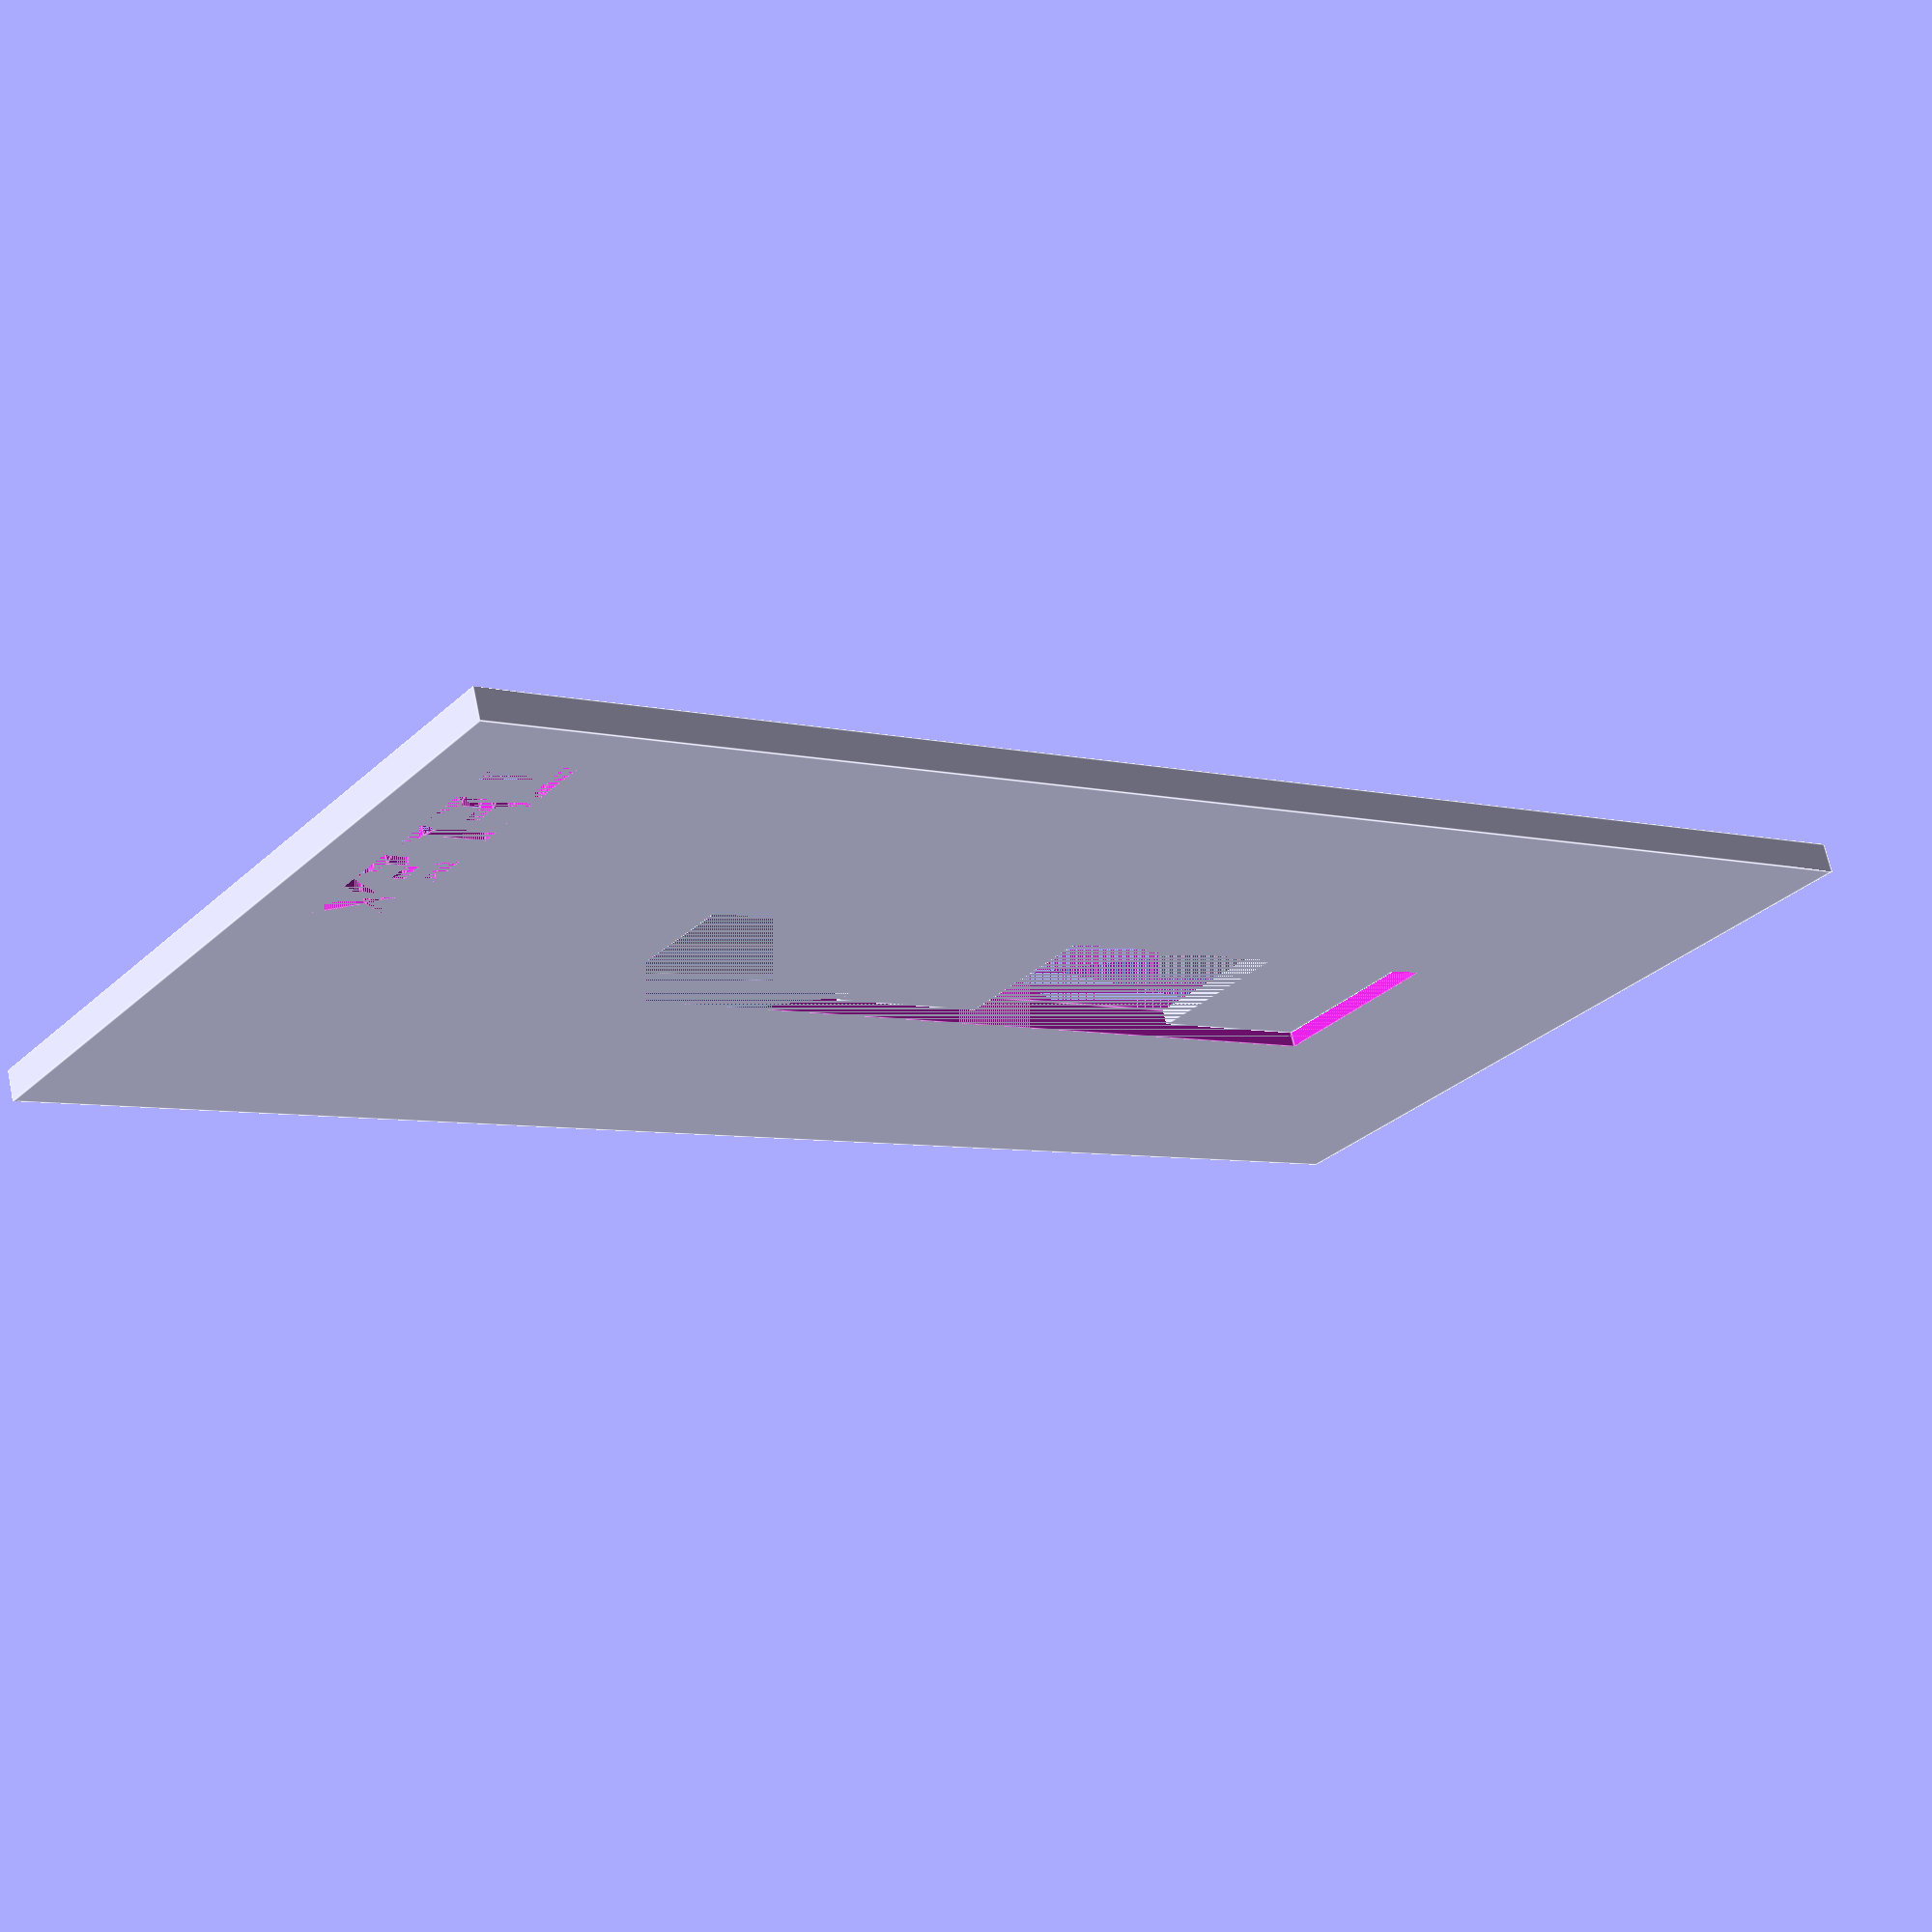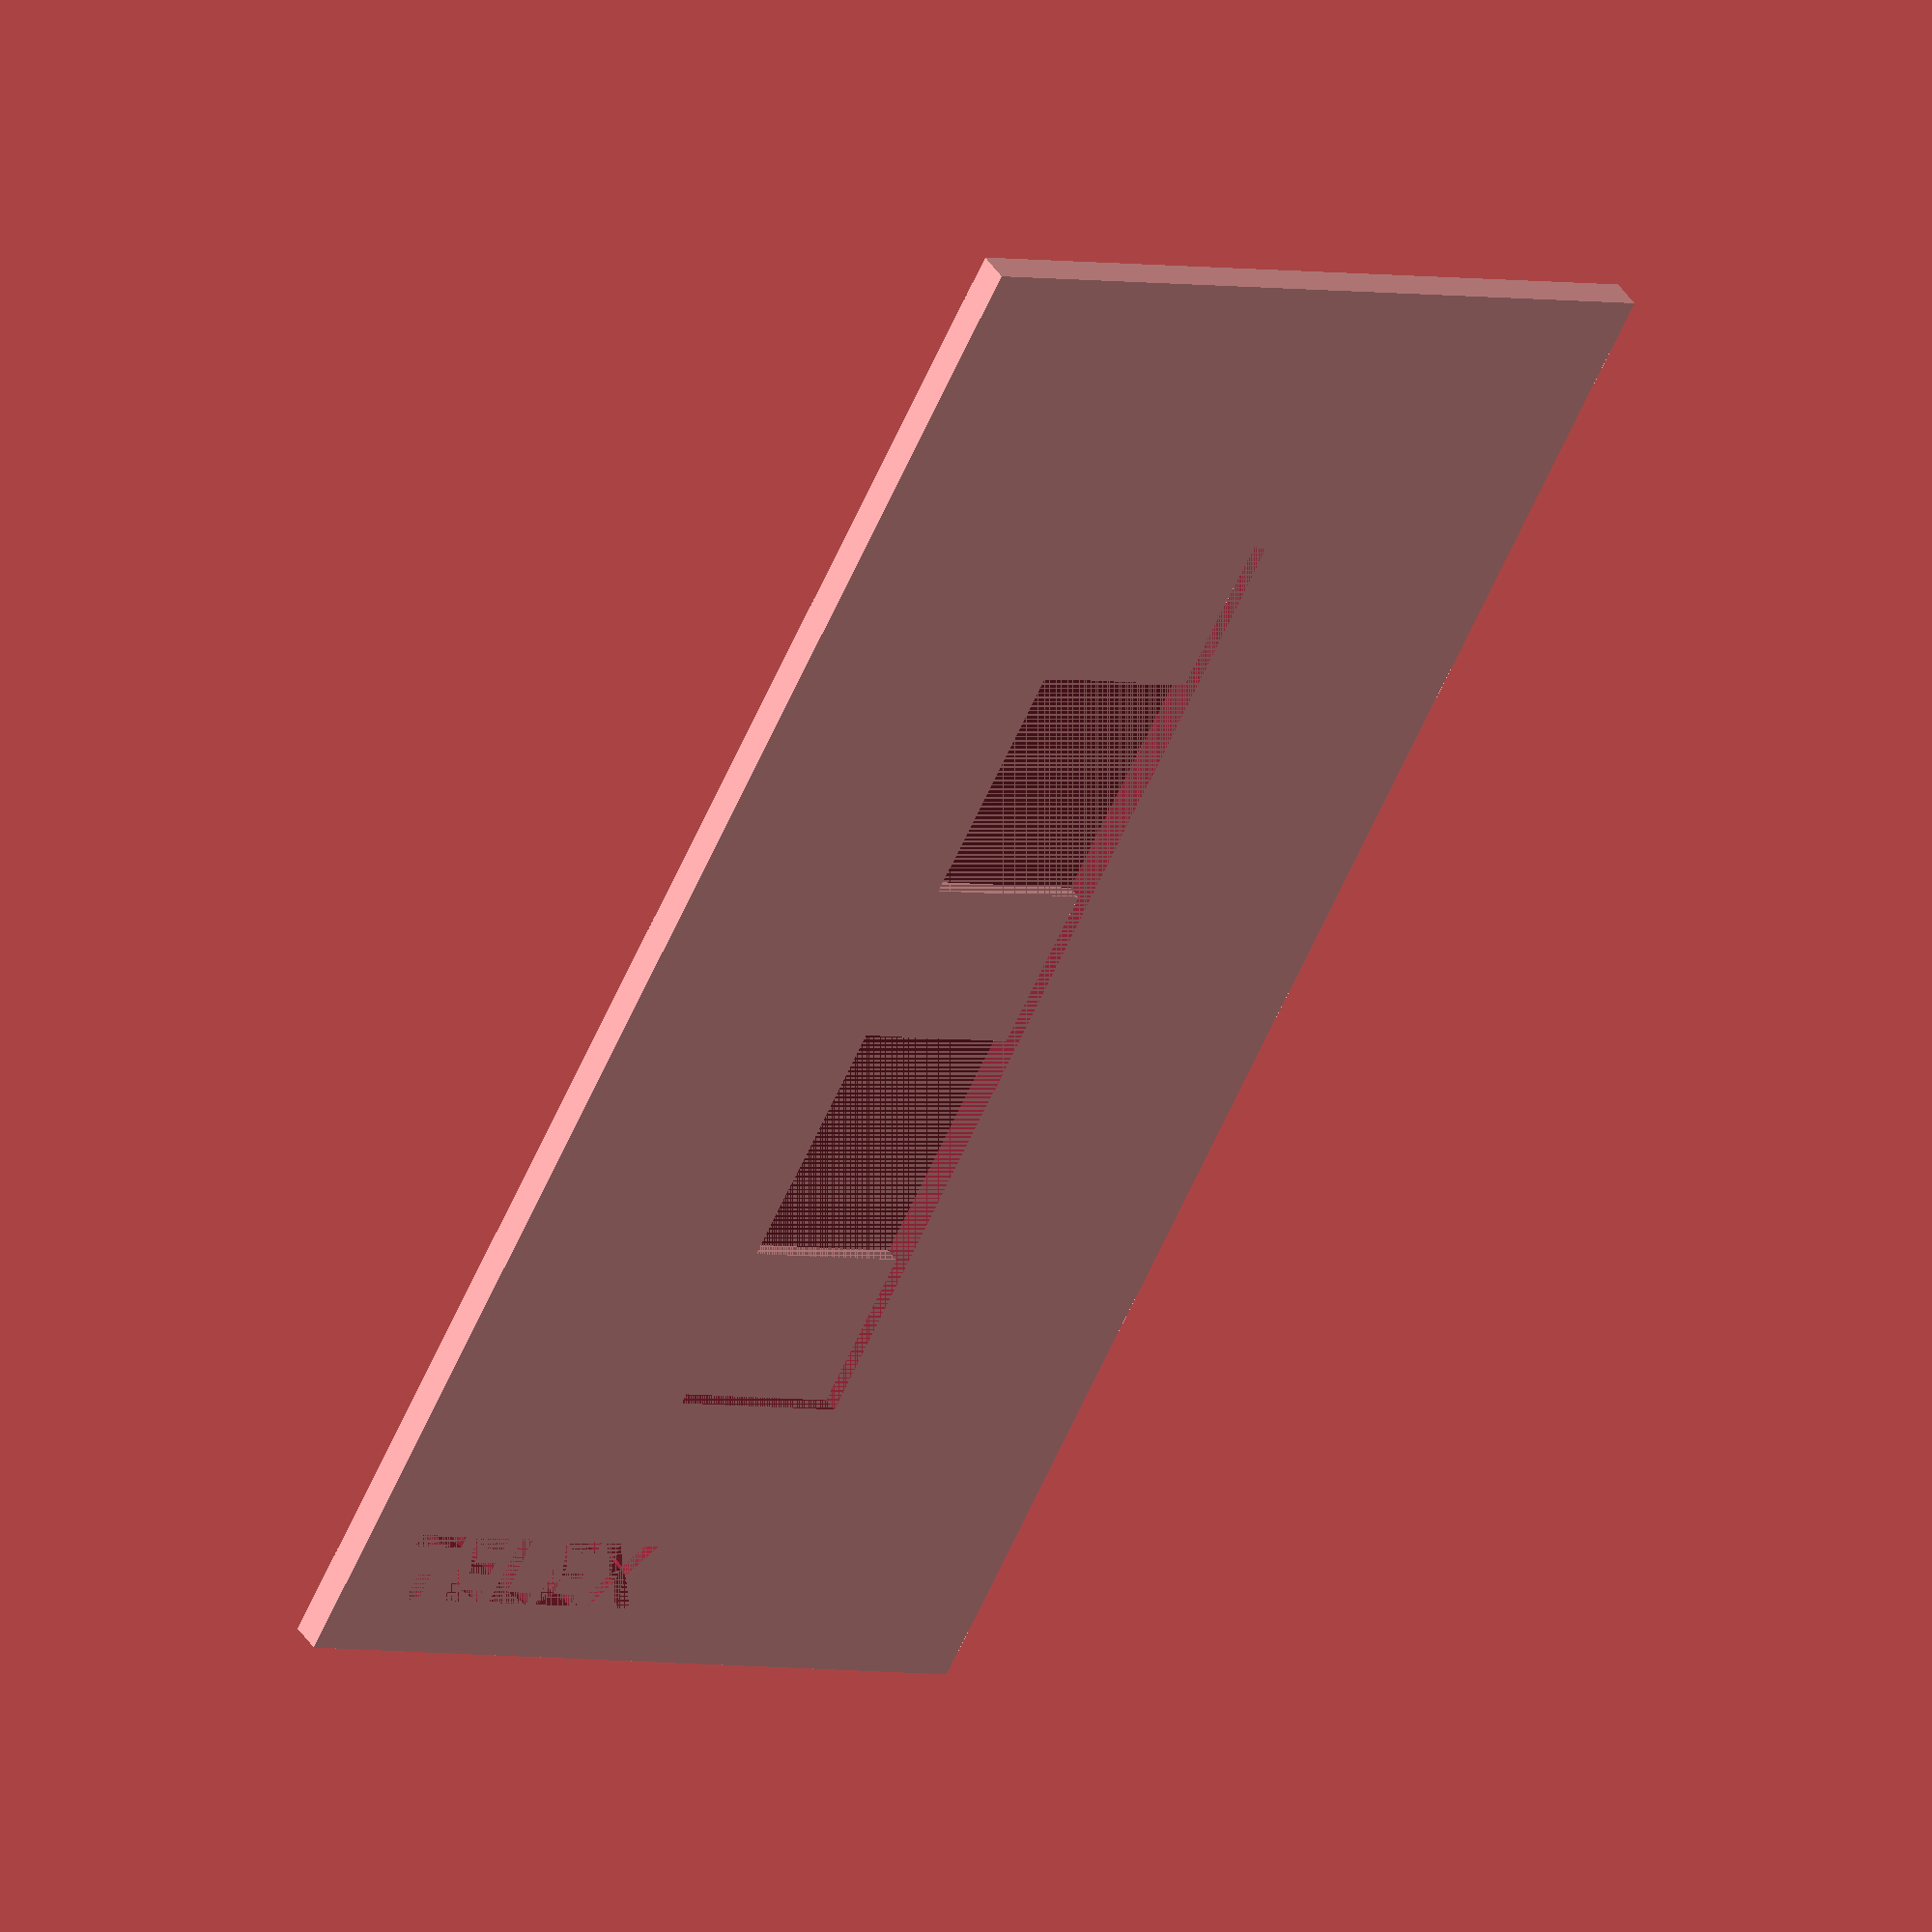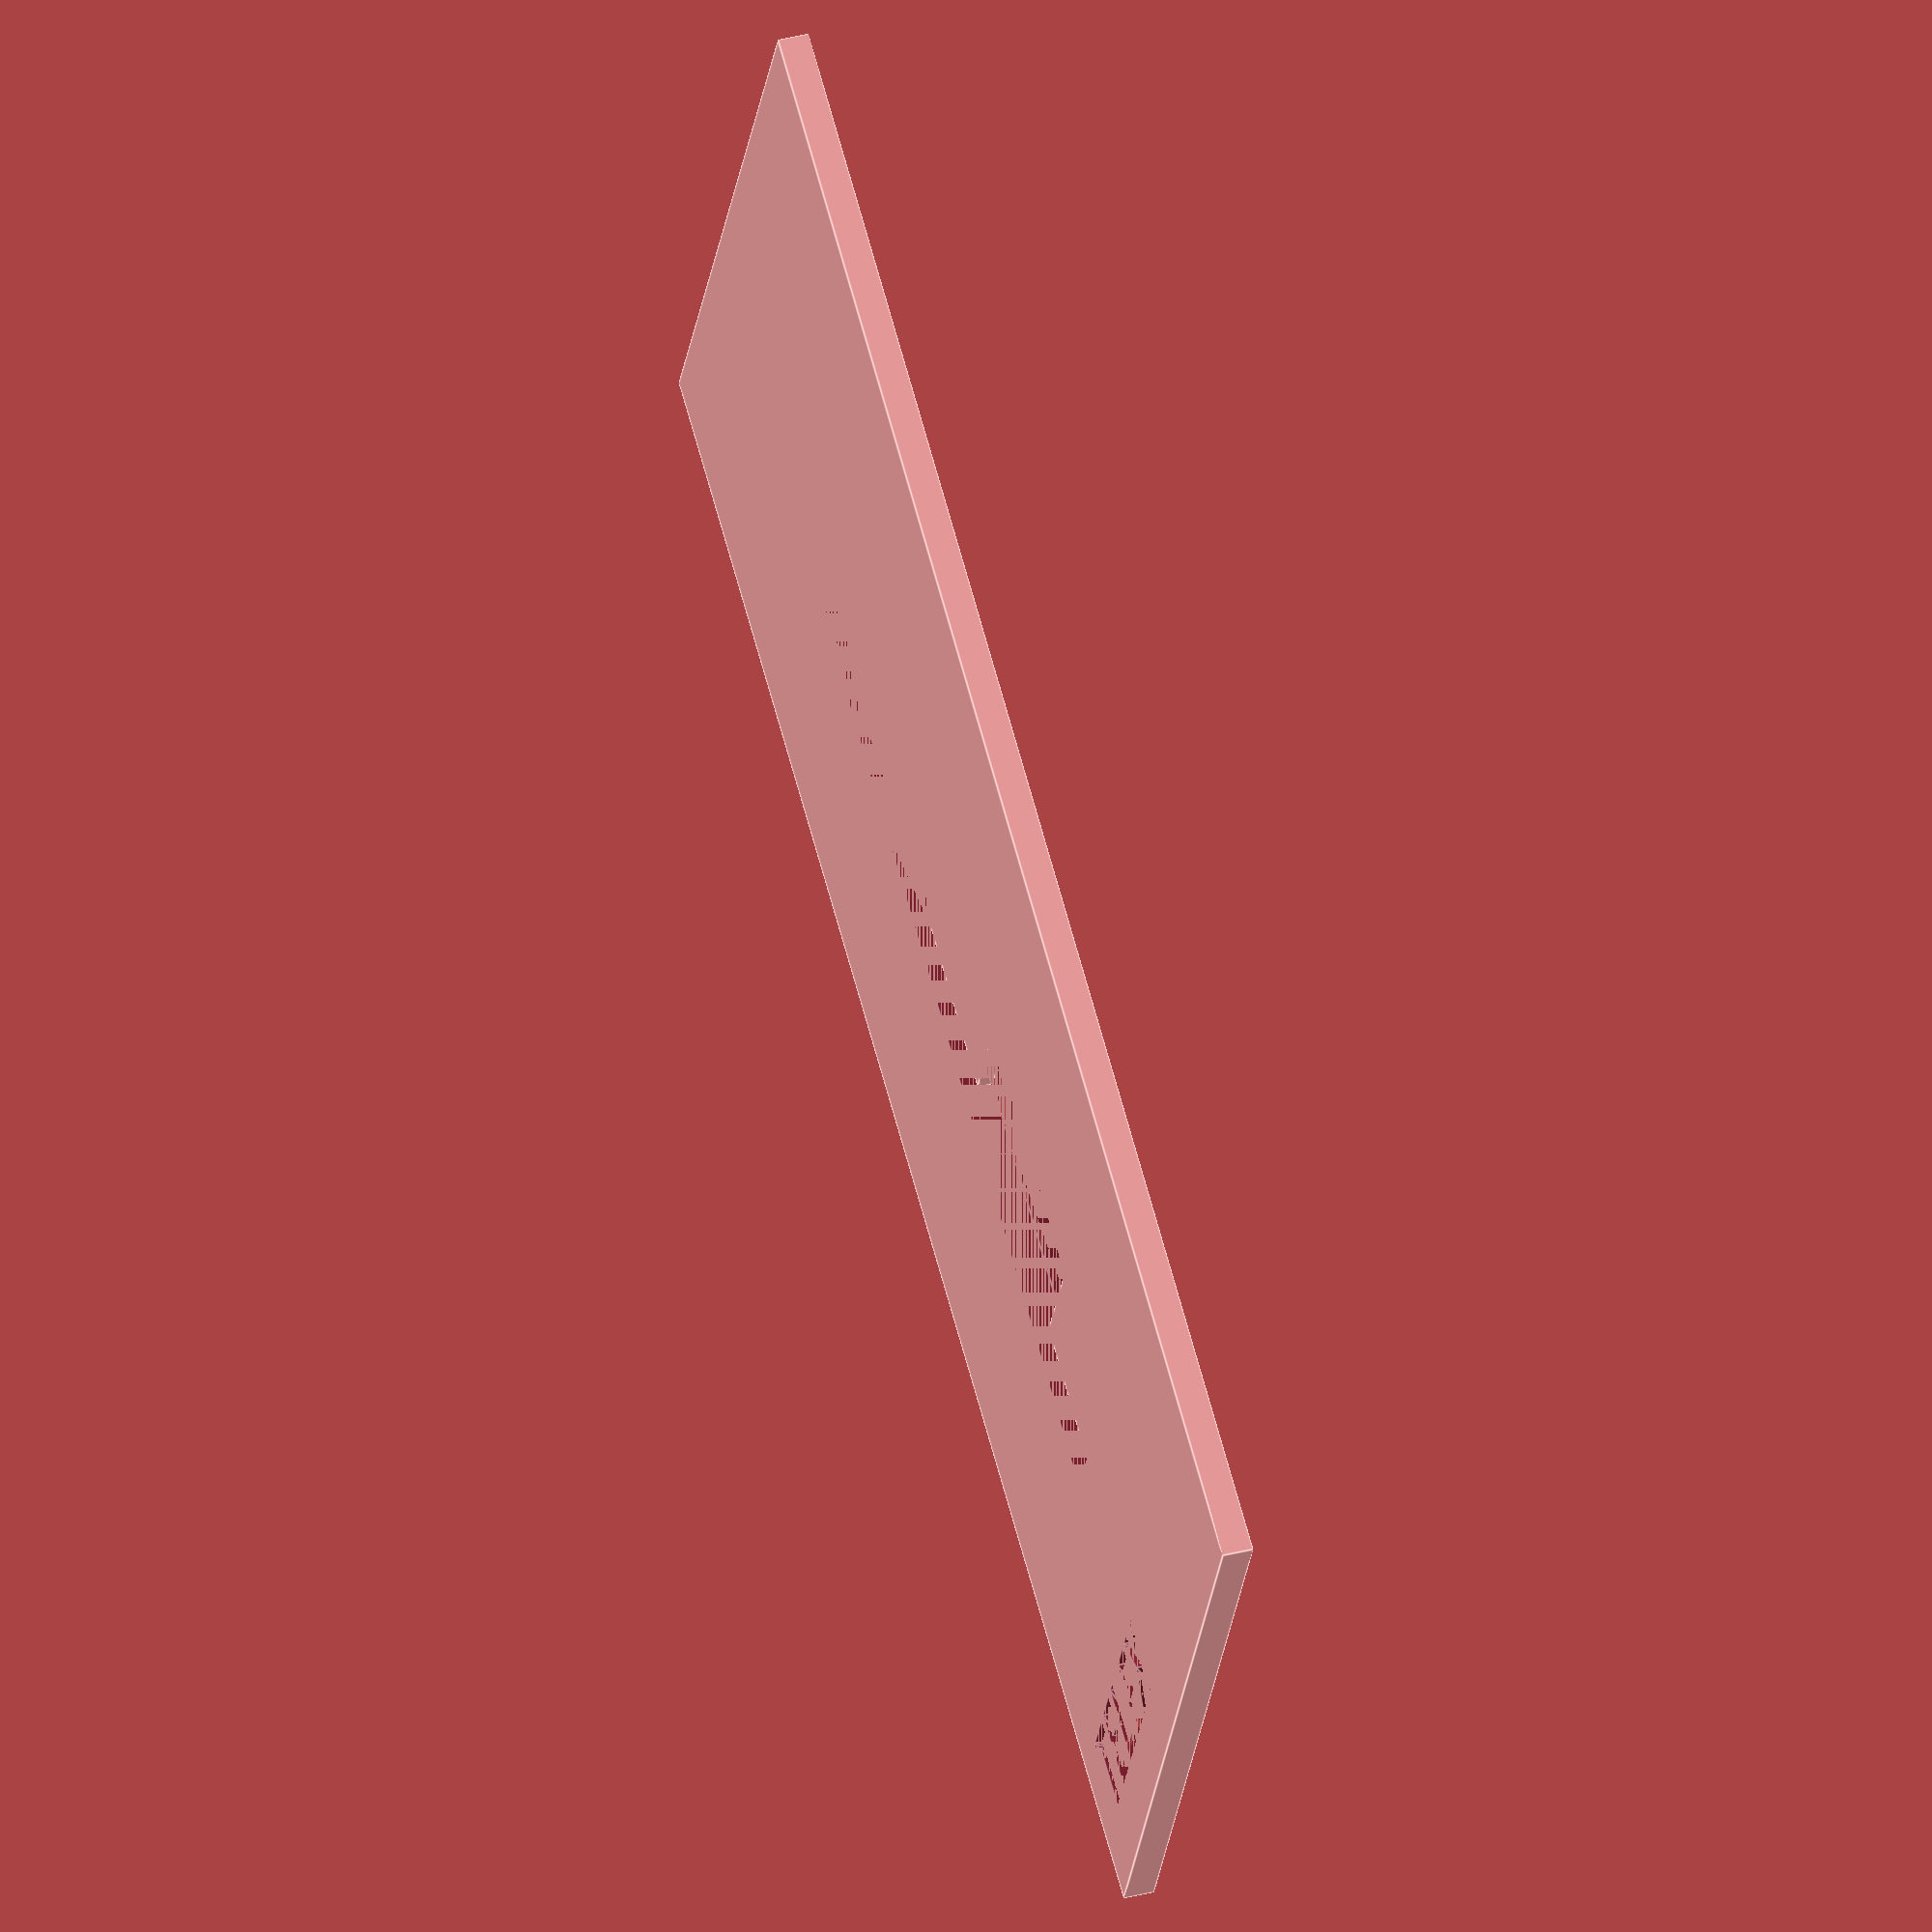
<openscad>
$fn = 50;

// TXo Bottom

tolerance = .5;

pcbX = 19.68;
pcbY = 107.01;
pcbZ = 1.6;

frame = 32;

barOneStart = 0;
barOneEnd = 18;

barTwoStart = pcbY / 2 - 9;
barTwoEnd = barTwoStart + 18;

barThreeStart = pcbY - 18;
barThreeEnd = 107.01 + (tolerance / 2);

corner = 2.5;

difference(){

    union(){
        difference() {
            translate([-frame, - frame, 0])
                cube([pcbX + 2 * frame, pcbY + 2 * frame, 2 * pcbZ]);
            translate([-tolerance/2, -tolerance/2, 0])
                cube([pcbX + tolerance, pcbY + tolerance, 2 * pcbZ]);
        }

        translate([-tolerance/2, barOneStart-(tolerance/2), 0])
            cube([pcbX + tolerance, barOneEnd - barOneStart -tolerance, pcbZ]);
            
        translate([-tolerance/2, barTwoStart, 0])
            cube([pcbX + tolerance, barTwoEnd - barTwoStart, pcbZ]);
        
        translate([-tolerance/2, barThreeStart, 0])
            cube([pcbX + tolerance, barThreeEnd - barThreeStart, pcbZ]);

    }

     translate([-frame * .8, -frame * .8]) {
       linear_extrude(height = 2 * pcbZ)
        text("TELEX", font = "Core Humanist Sans:style=Bold", size = 8);
     }
 
 }

/*

translate([-13,-frame * .74,0])
    cube([10, pcbZ * .5, pcbZ / 3]);


translate([-4,-frame * .655,0])
    cube([8, pcbZ * .4, pcbZ / 3]);
 
translate([-4,-frame * .755,0])
    cube([7, pcbZ * .4, pcbZ / 3]);

translate([3,-frame * .74,0])
    cube([7, pcbZ * .4, pcbZ / 3]);
 
translate([18,-frame * .74,0])
    cube([7, pcbZ * .4, pcbZ / 3]);
 
 */               
</openscad>
<views>
elev=110.6 azim=307.9 roll=192.1 proj=p view=edges
elev=316.6 azim=28.0 roll=329.4 proj=o view=wireframe
elev=138.1 azim=114.5 roll=106.7 proj=o view=edges
</views>
